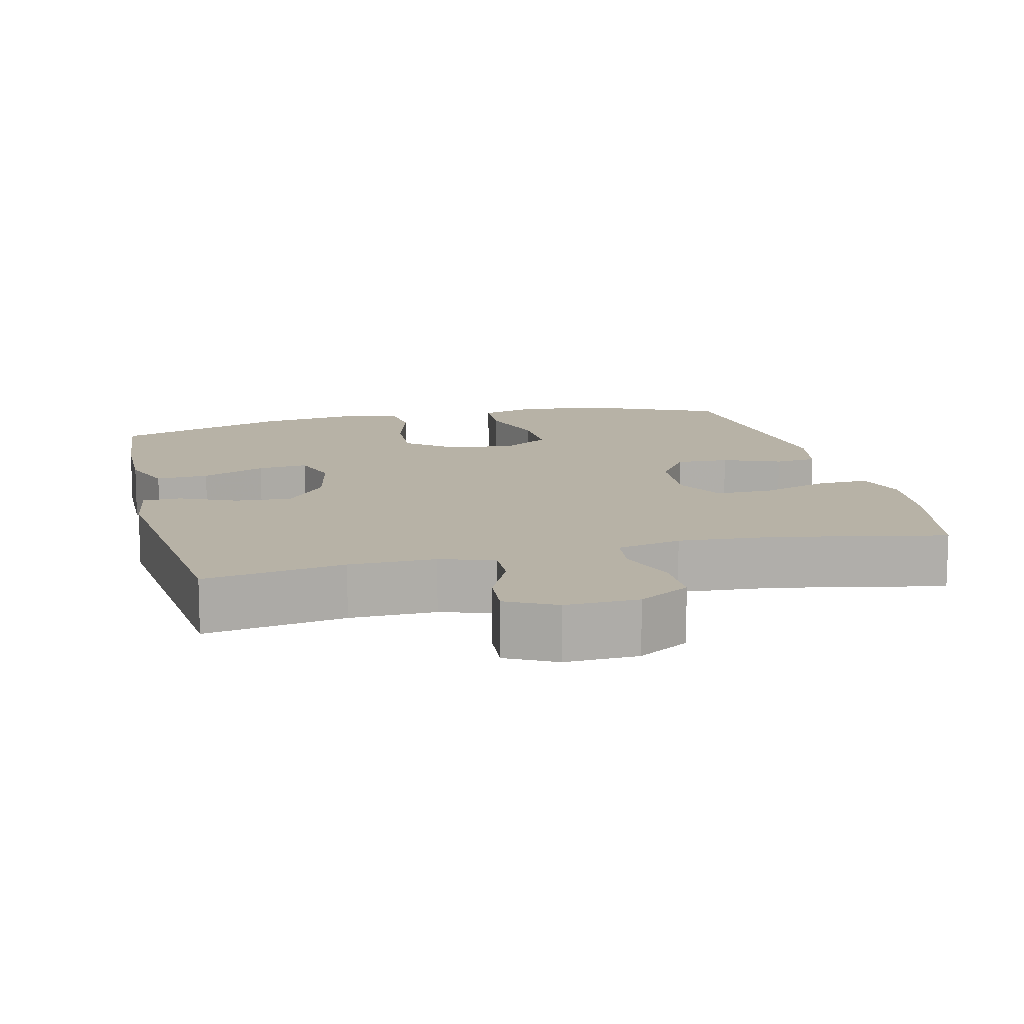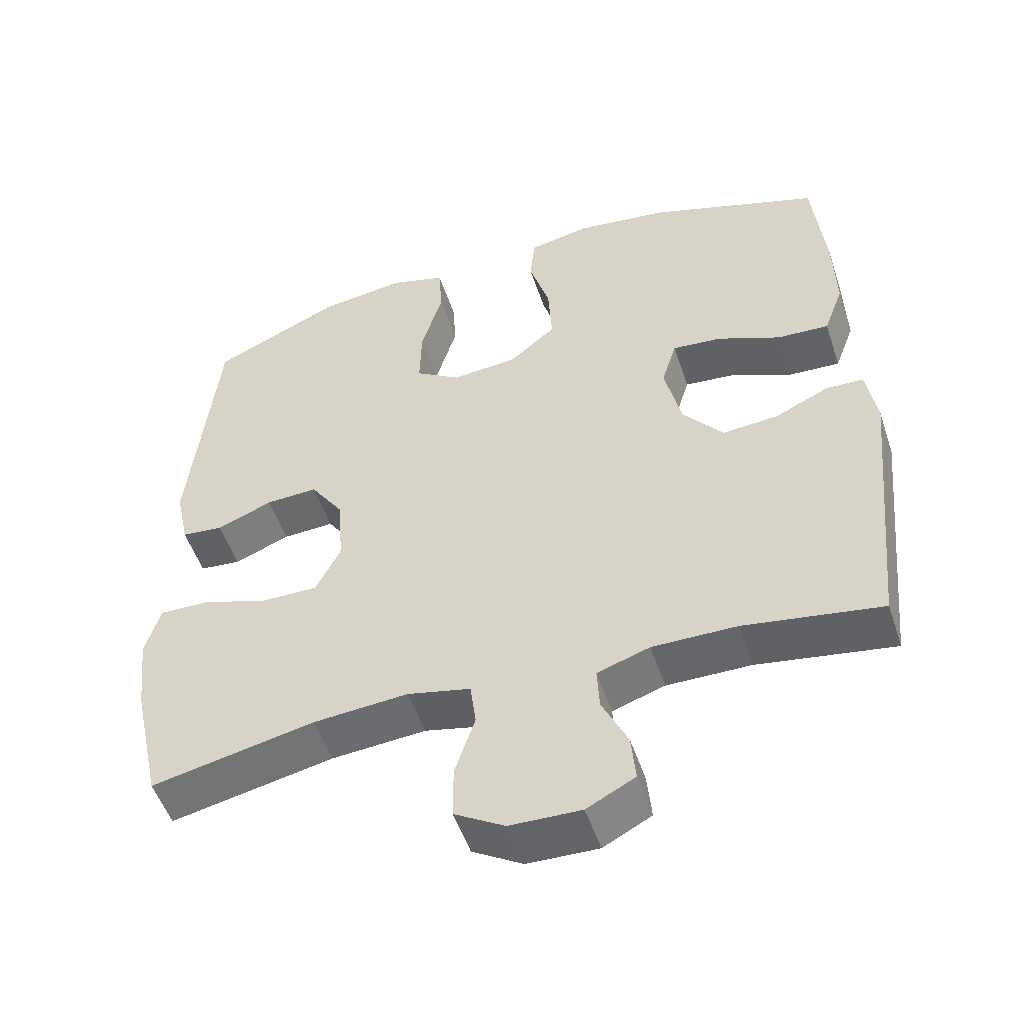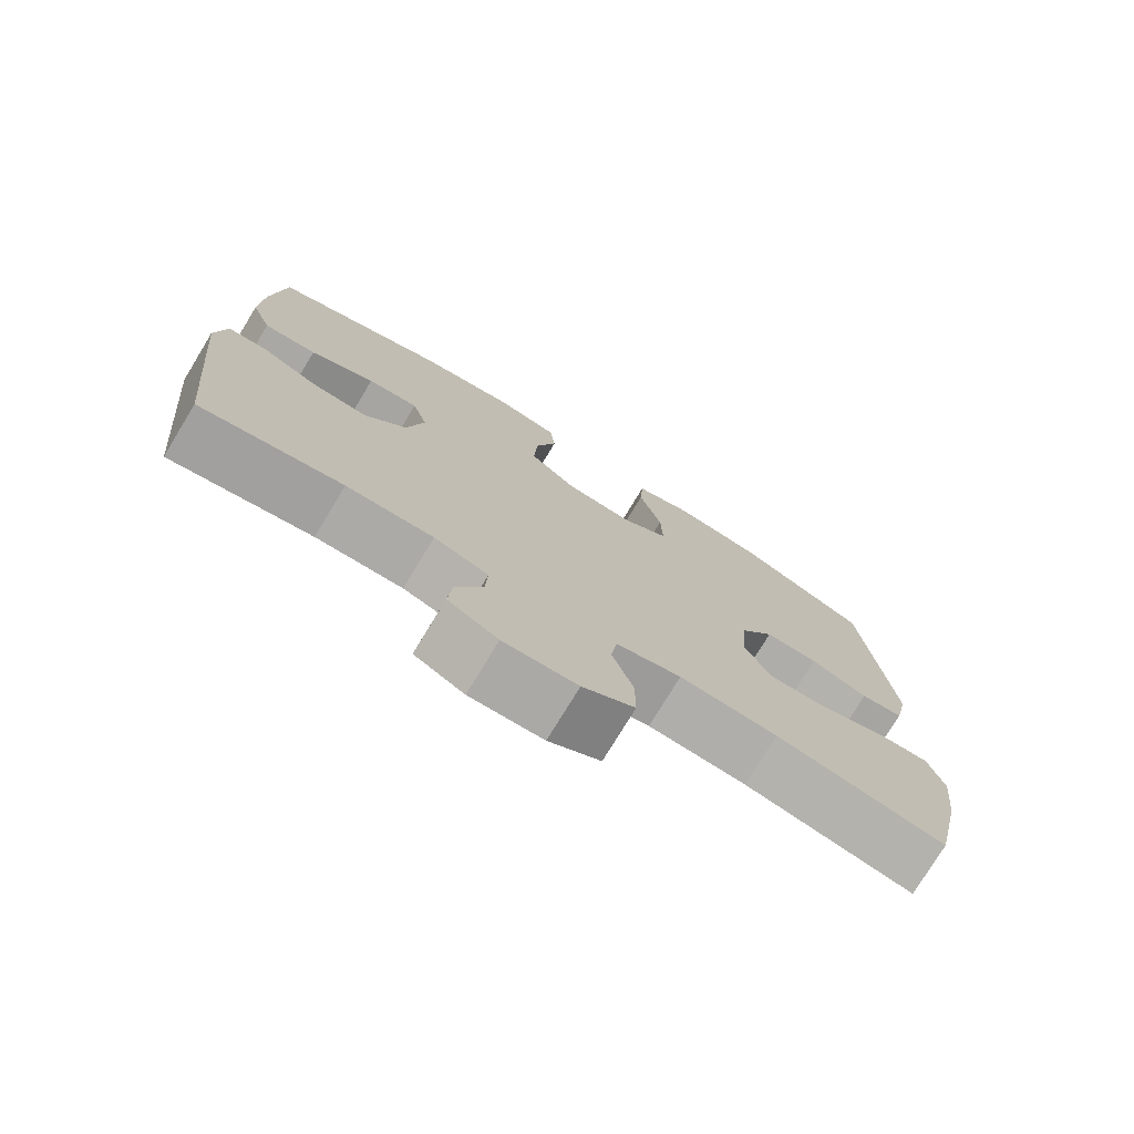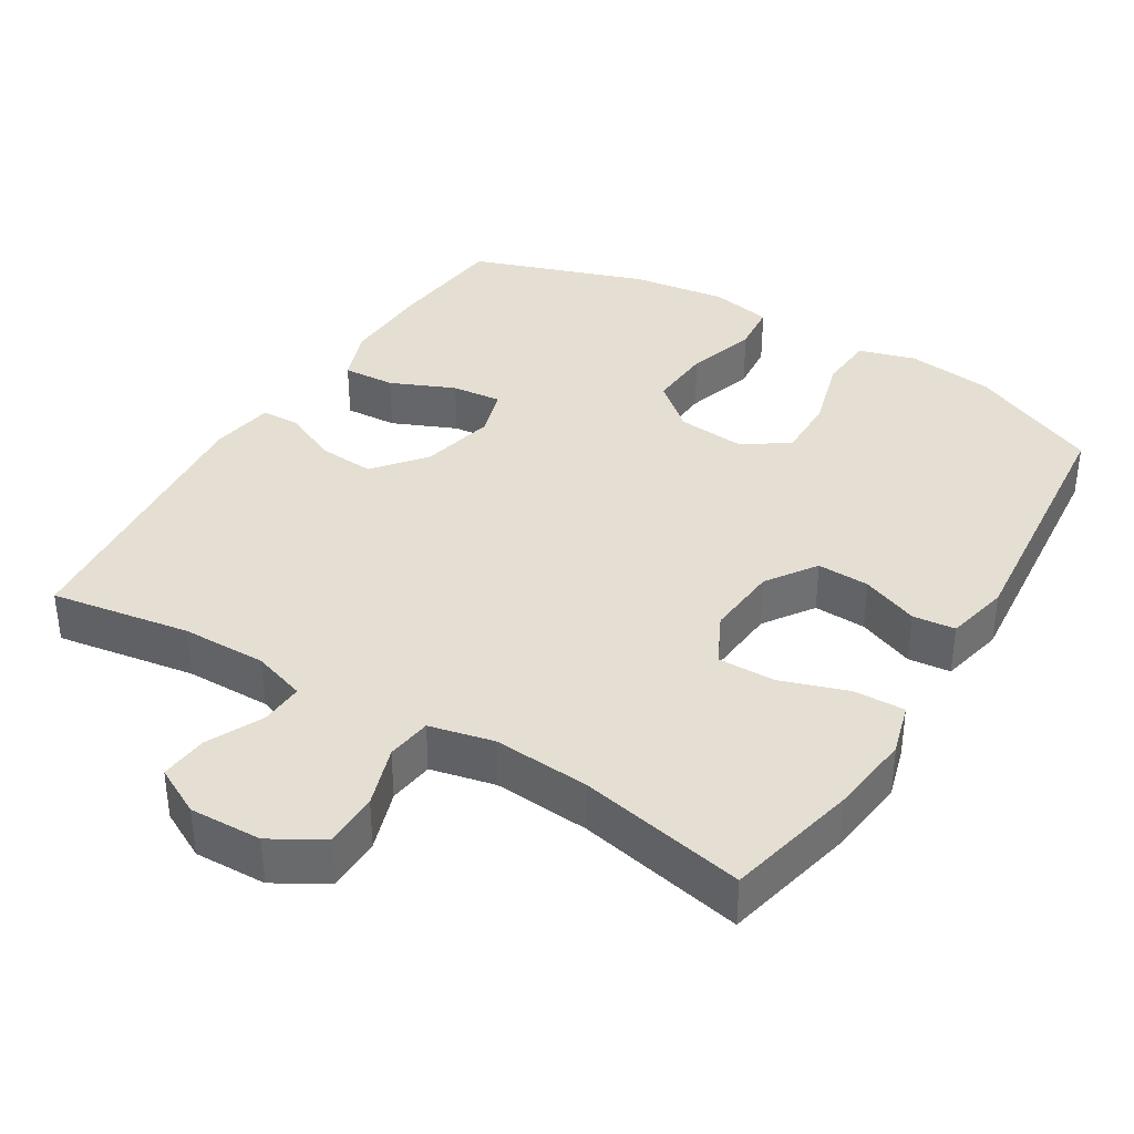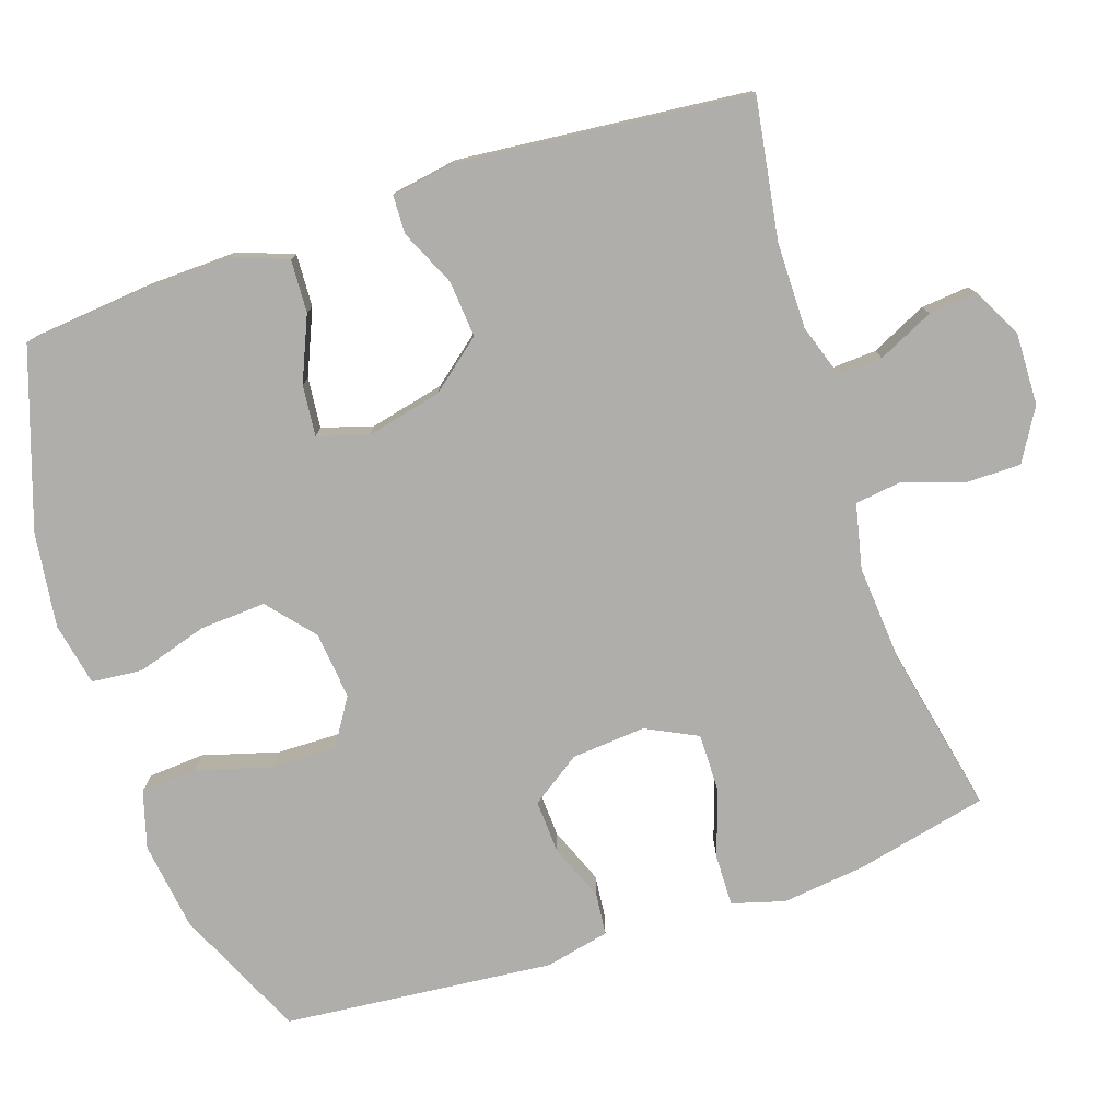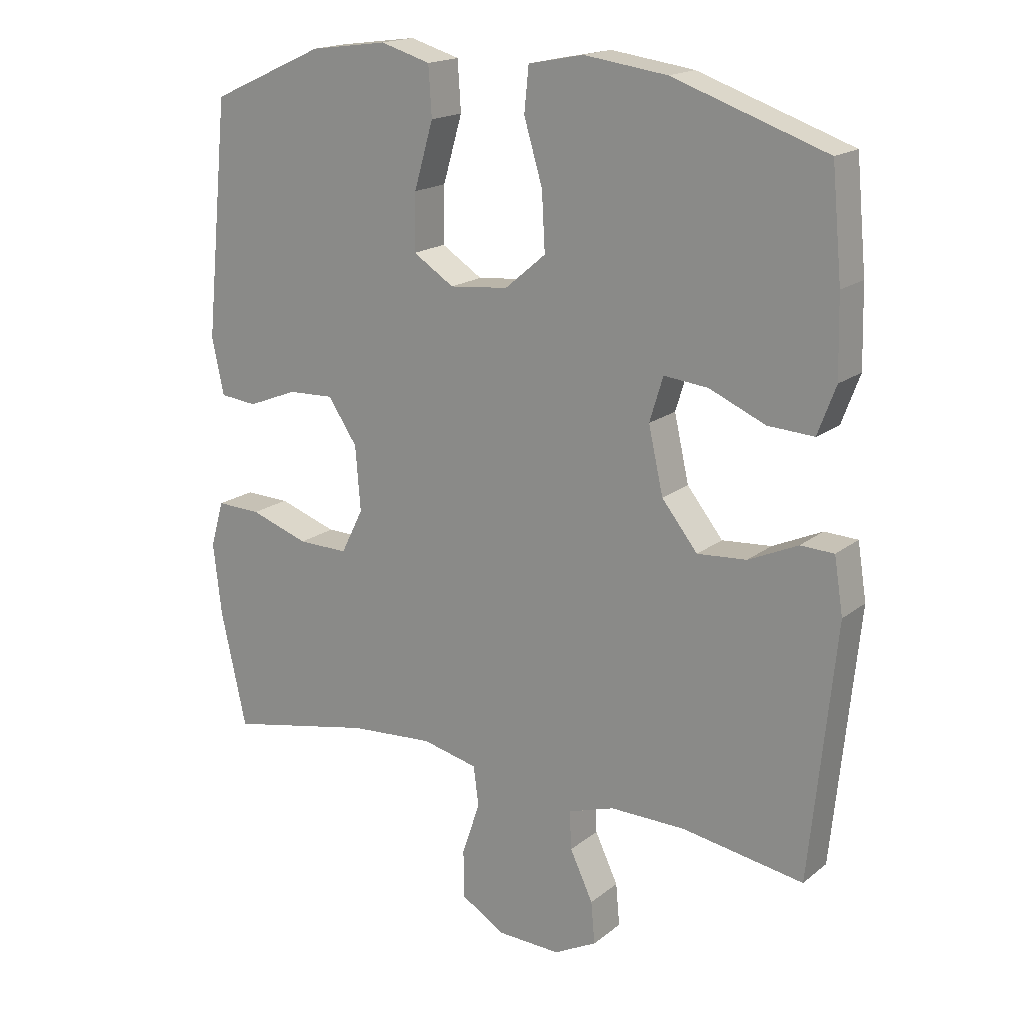
<metadata>
{"format":"obj","ext":"obj","renderer":"f3d","projection":"perspective","resolution":1024,"background":"white","views":[{"elev":12.4,"azim":166.1,"up":"+Y"},{"elev":-52.0,"azim":18.3,"up":"+Z"},{"elev":-76.3,"azim":148.7,"up":"+Z"},{"elev":37.0,"azim":-148.5,"up":"+Y"},{"elev":-77.6,"azim":108.7,"up":"+Y"},{"elev":17.7,"azim":34.0,"up":"+Z"}]}
</metadata>
<code>
v -0.5 0.07 0.5
v -0.321 0.07 0.581
v -0.2 0.07 0.597
v -0.122 0.07 0.574
v -0.117 0.07 0.497
v -0.147 0.07 0.394
v -0.149 0.07 0.306
v -0.085 0.07 0.265
v 0.007 0.07 0.274
v 0.071 0.07 0.328
v 0.066 0.07 0.418
v 0.037 0.07 0.515
v 0.044 0.07 0.584
v 0.13 0.07 0.601
v 0.26 0.07 0.583
v 0.5 0.07 0.5
v 0.516 0.07 0.333
v 0.519 0.07 0.211
v 0.491 0.07 0.136
v 0.419 0.07 0.14
v 0.331 0.07 0.178
v 0.262 0.07 0.185
v 0.241 0.07 0.116
v 0.264 0.07 0.014
v 0.32 0.07 -0.056
v 0.397 0.07 -0.05
v 0.474 0.07 -0.015
v 0.526 0.07 -0.017
v 0.54 0.07 -0.104
v 0.5 0.07 -0.5
v 0.309 0.07 -0.469
v 0.192 0.07 -0.468
v 0.119 0.07 -0.492
v 0.122 0.07 -0.552
v 0.158 0.07 -0.628
v 0.164 0.07 -0.694
v 0.097 0.07 -0.729
v -0.002 0.07 -0.726
v -0.072 0.07 -0.684
v -0.072 0.07 -0.609
v -0.044 0.07 -0.525
v -0.052 0.07 -0.463
v -0.14 0.07 -0.443
v -0.272 0.07 -0.453
v -0.5 0.07 -0.5
v -0.54 0.07 -0.319
v -0.553 0.07 -0.206
v -0.532 0.07 -0.134
v -0.462 0.07 -0.136
v -0.37 0.07 -0.167
v -0.291 0.07 -0.168
v -0.256 0.07 -0.098
v -0.264 0.07 0.003
v -0.31 0.07 0.071
v -0.382 0.07 0.068
v -0.46 0.07 0.037
v -0.518 0.07 0.043
v -0.537 0.07 0.131
v -0.5 0 0.5
v -0.321 0 0.581
v -0.2 0 0.597
v -0.122 0 0.574
v -0.117 0 0.497
v -0.147 0 0.394
v -0.149 0 0.306
v -0.085 0 0.265
v 0.007 0 0.274
v 0.071 0 0.328
v 0.066 0 0.418
v 0.037 0 0.515
v 0.044 0 0.584
v 0.13 0 0.601
v 0.26 0 0.583
v 0.5 0 0.5
v 0.516 0 0.333
v 0.519 0 0.211
v 0.491 0 0.136
v 0.419 0 0.14
v 0.331 0 0.178
v 0.262 0 0.185
v 0.241 0 0.116
v 0.264 0 0.014
v 0.32 0 -0.056
v 0.397 0 -0.05
v 0.474 0 -0.015
v 0.526 0 -0.017
v 0.54 0 -0.104
v 0.5 0 -0.5
v 0.309 0 -0.469
v 0.192 0 -0.468
v 0.119 0 -0.492
v 0.122 0 -0.552
v 0.158 0 -0.628
v 0.164 0 -0.694
v 0.097 0 -0.729
v -0.002 0 -0.726
v -0.072 0 -0.684
v -0.072 0 -0.609
v -0.044 0 -0.525
v -0.052 0 -0.463
v -0.14 0 -0.443
v -0.272 0 -0.453
v -0.5 0 -0.5
v -0.54 0 -0.319
v -0.553 0 -0.206
v -0.532 0 -0.134
v -0.462 0 -0.136
v -0.37 0 -0.167
v -0.291 0 -0.168
v -0.256 0 -0.098
v -0.264 0 0.003
v -0.31 0 0.071
v -0.382 0 0.068
v -0.46 0 0.037
v -0.518 0 0.043
v -0.537 0 0.131
f 55 56 57 58
f 54 55 58 1
f 53 54 1 2
f 47 48 49 50
f 47 50 51
f 44 45 46 47
f 43 44 47 51
f 42 43 51 52
f 38 39 40 41
f 38 41 42
f 37 38 42
f 34 35 36 37
f 33 34 37 42
f 32 33 42 52
f 28 29 30 31
f 26 27 28 31
f 25 26 31 32
f 24 25 32 52
f 18 19 20 21
f 18 21 22
f 17 18 22
f 16 17 22
f 15 16 22
f 14 15 22 23
f 11 12 13 14
f 10 11 14 23
f 3 4 5 6
f 53 2 3 6
f 53 6 7
f 52 53 7 8
f 24 52 8 9
f 9 10 23 24
f 116 115 114 113
f 59 116 113 112
f 60 59 112 111
f 108 107 106 105
f 109 108 105
f 105 104 103 102
f 109 105 102 101
f 110 109 101 100
f 99 98 97 96
f 100 99 96
f 100 96 95
f 95 94 93 92
f 100 95 92 91
f 110 100 91 90
f 89 88 87 86
f 89 86 85 84
f 90 89 84 83
f 110 90 83 82
f 79 78 77 76
f 80 79 76
f 80 76 75
f 80 75 74
f 80 74 73
f 81 80 73 72
f 72 71 70 69
f 81 72 69 68
f 64 63 62 61
f 64 61 60 111
f 65 64 111
f 66 65 111 110
f 67 66 110 82
f 82 81 68 67
f 1 59 60 2
f 2 60 61 3
f 3 61 62 4
f 4 62 63 5
f 5 63 64 6
f 6 64 65 7
f 7 65 66 8
f 8 66 67 9
f 9 67 68 10
f 10 68 69 11
f 11 69 70 12
f 12 70 71 13
f 13 71 72 14
f 14 72 73 15
f 15 73 74 16
f 16 74 75 17
f 17 75 76 18
f 18 76 77 19
f 19 77 78 20
f 20 78 79 21
f 21 79 80 22
f 22 80 81 23
f 23 81 82 24
f 24 82 83 25
f 25 83 84 26
f 26 84 85 27
f 27 85 86 28
f 28 86 87 29
f 29 87 88 30
f 30 88 89 31
f 31 89 90 32
f 32 90 91 33
f 33 91 92 34
f 34 92 93 35
f 35 93 94 36
f 36 94 95 37
f 37 95 96 38
f 38 96 97 39
f 39 97 98 40
f 40 98 99 41
f 41 99 100 42
f 42 100 101 43
f 43 101 102 44
f 44 102 103 45
f 45 103 104 46
f 46 104 105 47
f 47 105 106 48
f 48 106 107 49
f 49 107 108 50
f 50 108 109 51
f 51 109 110 52
f 52 110 111 53
f 53 111 112 54
f 54 112 113 55
f 55 113 114 56
f 56 114 115 57
f 57 115 116 58
f 58 116 59 1

</code>
